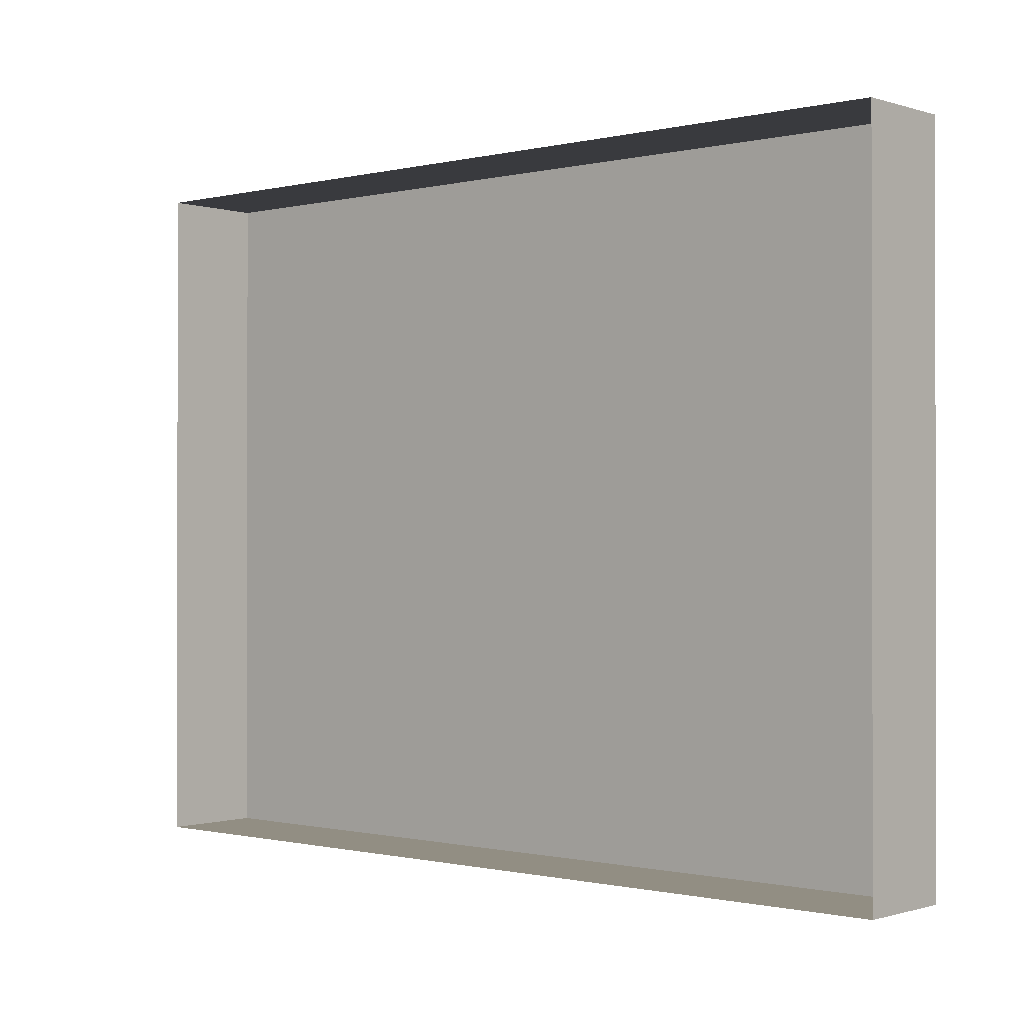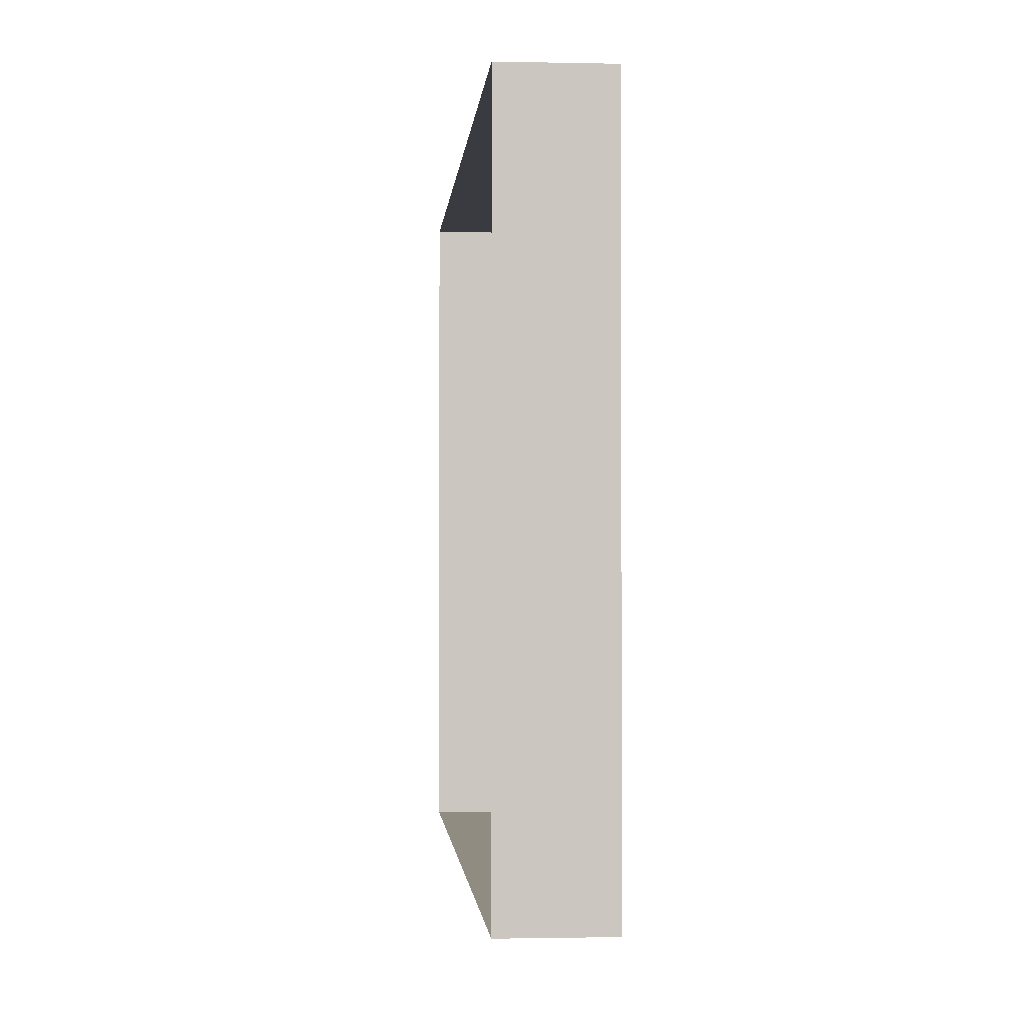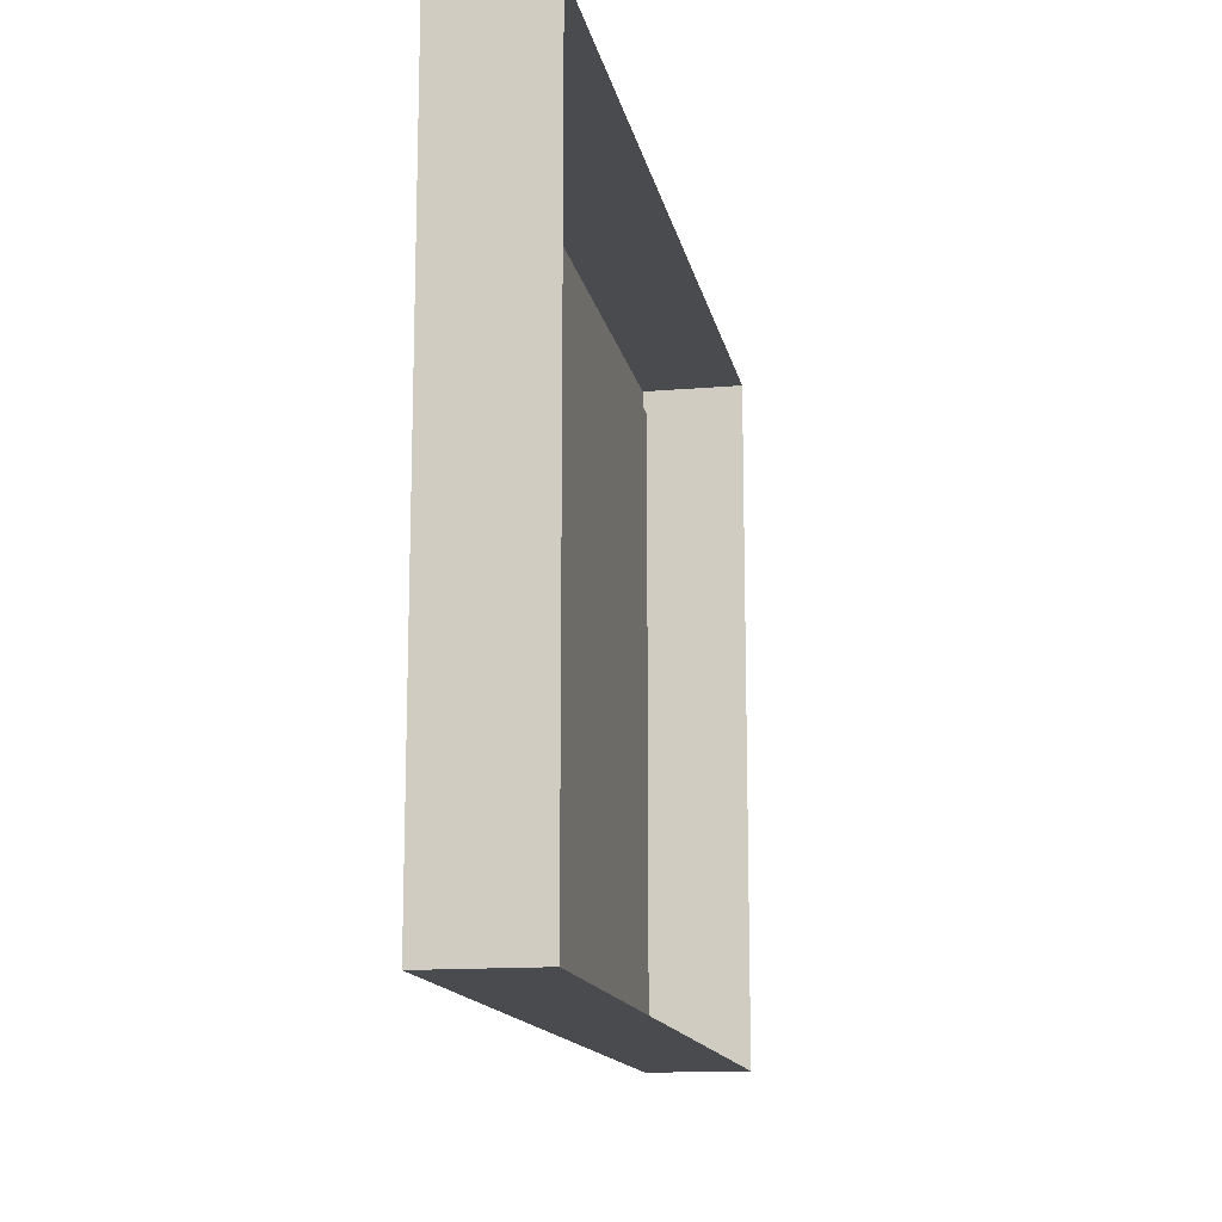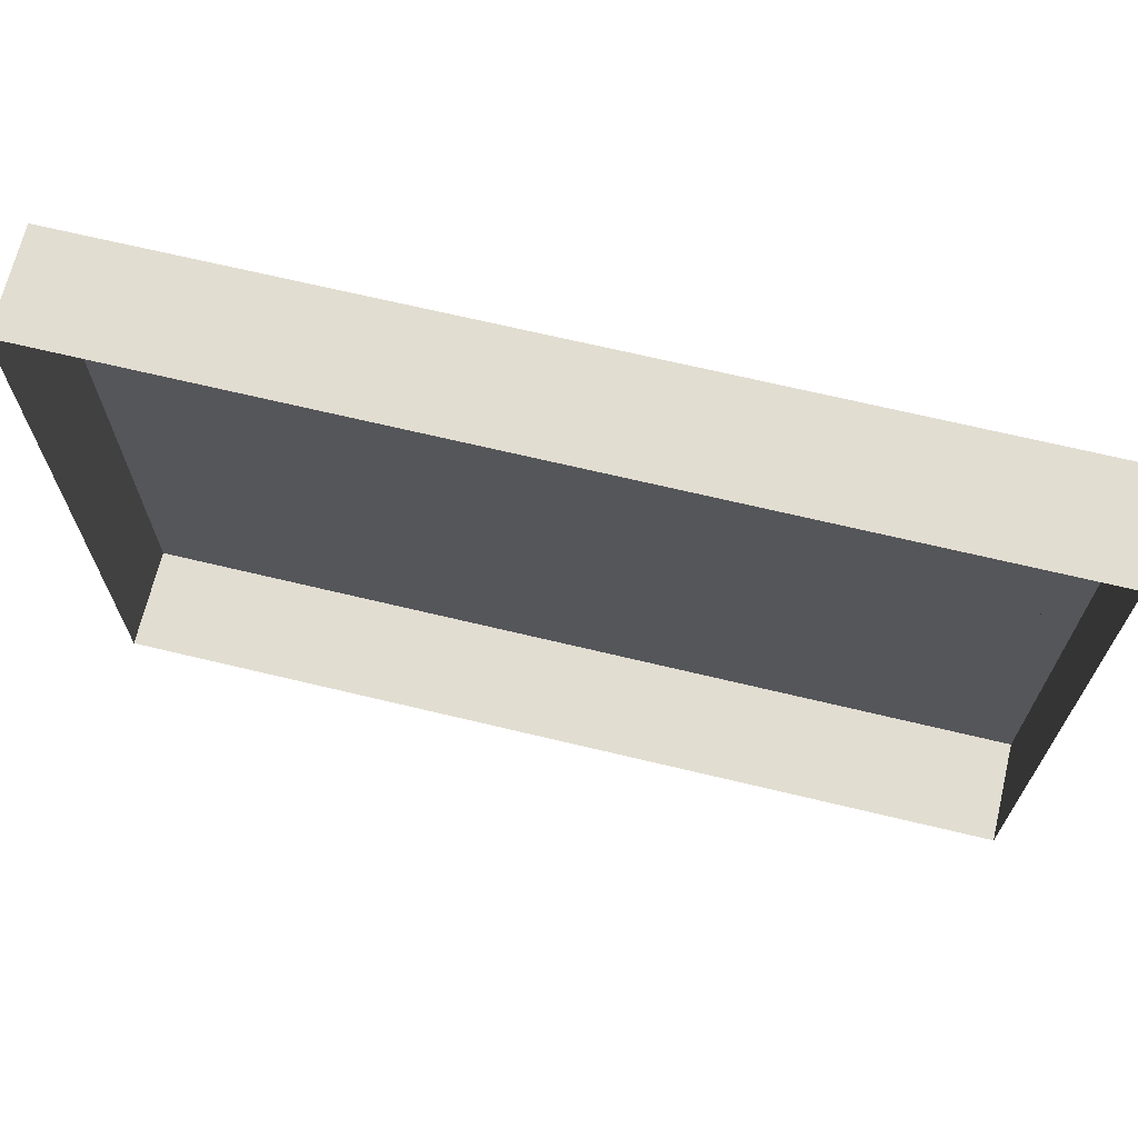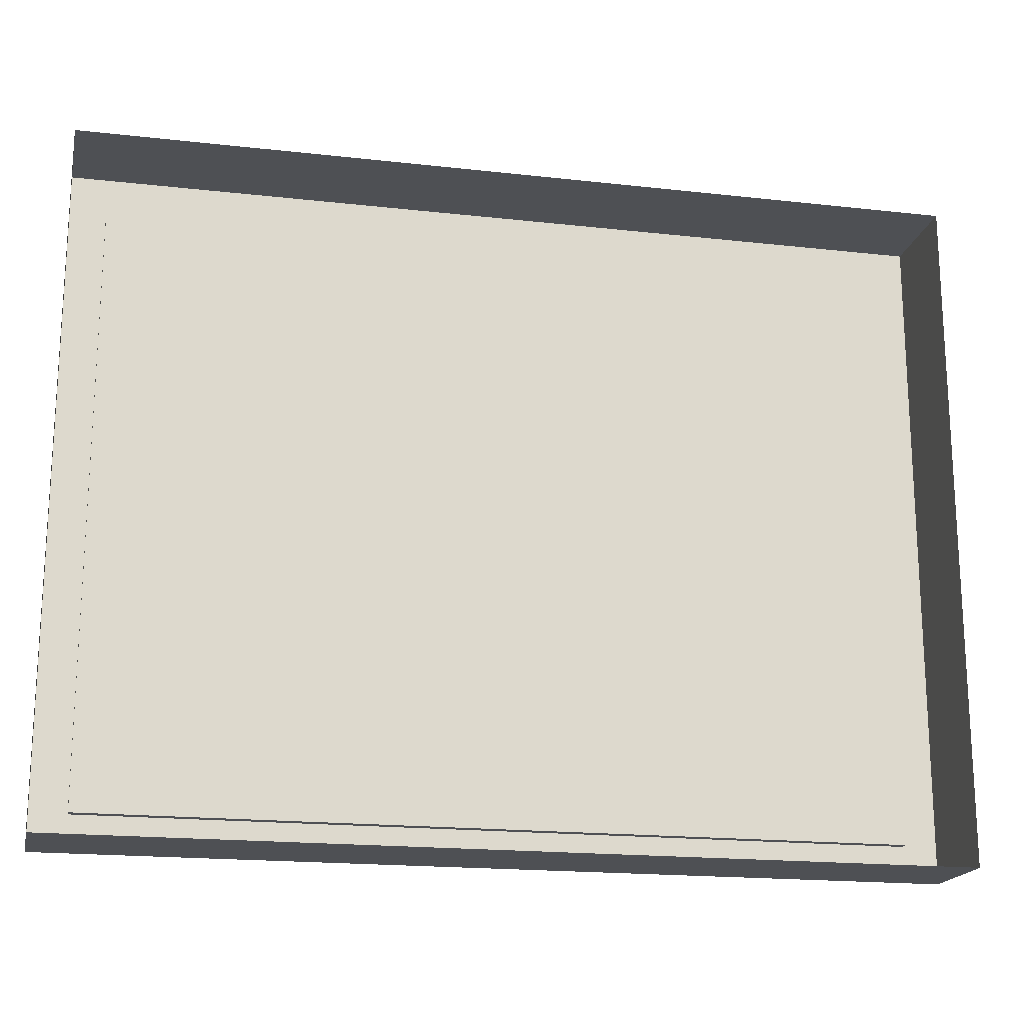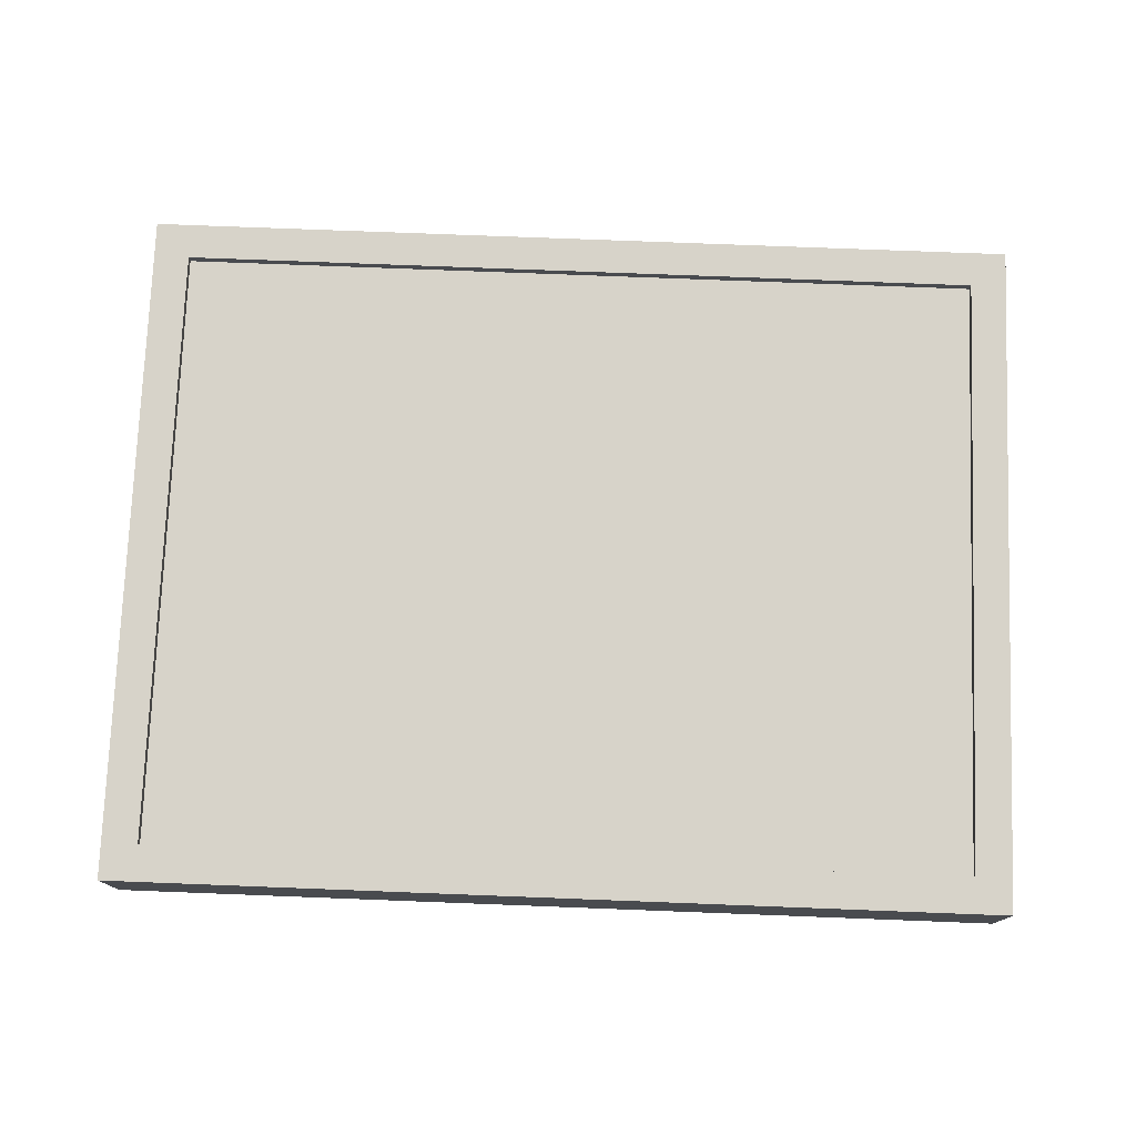
<metadata>
{"format":"obj","ext":"obj","renderer":"f3d","projection":"perspective","resolution":1024,"background":"white","views":[{"elev":-0.6,"azim":41.4,"up":"+Z"},{"elev":-1.4,"azim":85.5,"up":"+Z"},{"elev":-14.1,"azim":-79.3,"up":"+Z"},{"elev":68.4,"azim":13.5,"up":"+Z"},{"elev":-18.5,"azim":-12.2,"up":"+Z"},{"elev":76.2,"azim":-177.8,"up":"+Y"}]}
</metadata>
<code>
o display
v 0.25 0.0625 0.1875
v 0.25 0.0625 -0.1875
v -0.25 0.0625 0.1875
v -0.25 0.0625 -0.1875
v 0.2721 0.0625 -0.2096
v 0.2721 0.0625 0.2096
v 0.2721 0 -0.2096
v 0.2721 0 0.2096
v -0.2721 0.0625 0.2096
v -0.2721 0 0.2096
v -0.2721 0.0625 -0.2096
v -0.2721 0 -0.2096
v 0.25 0.05625 -0.1875
v -0.25 0.05625 -0.1875
v 0.25 0.05625 0.1875
v -0.25 0.05625 0.1875
f 7 5 6 8
f 10 9 11 12
f 15 13 14 16
f 8 6 9 10
f 12 11 5 7
f 6 5 2 1
f 9 6 1 3
f 11 9 3 4
f 13 15 1 2
f 14 13 2 4
f 16 14 4 3
f 15 16 3 1
f 5 11 4 2

</code>
